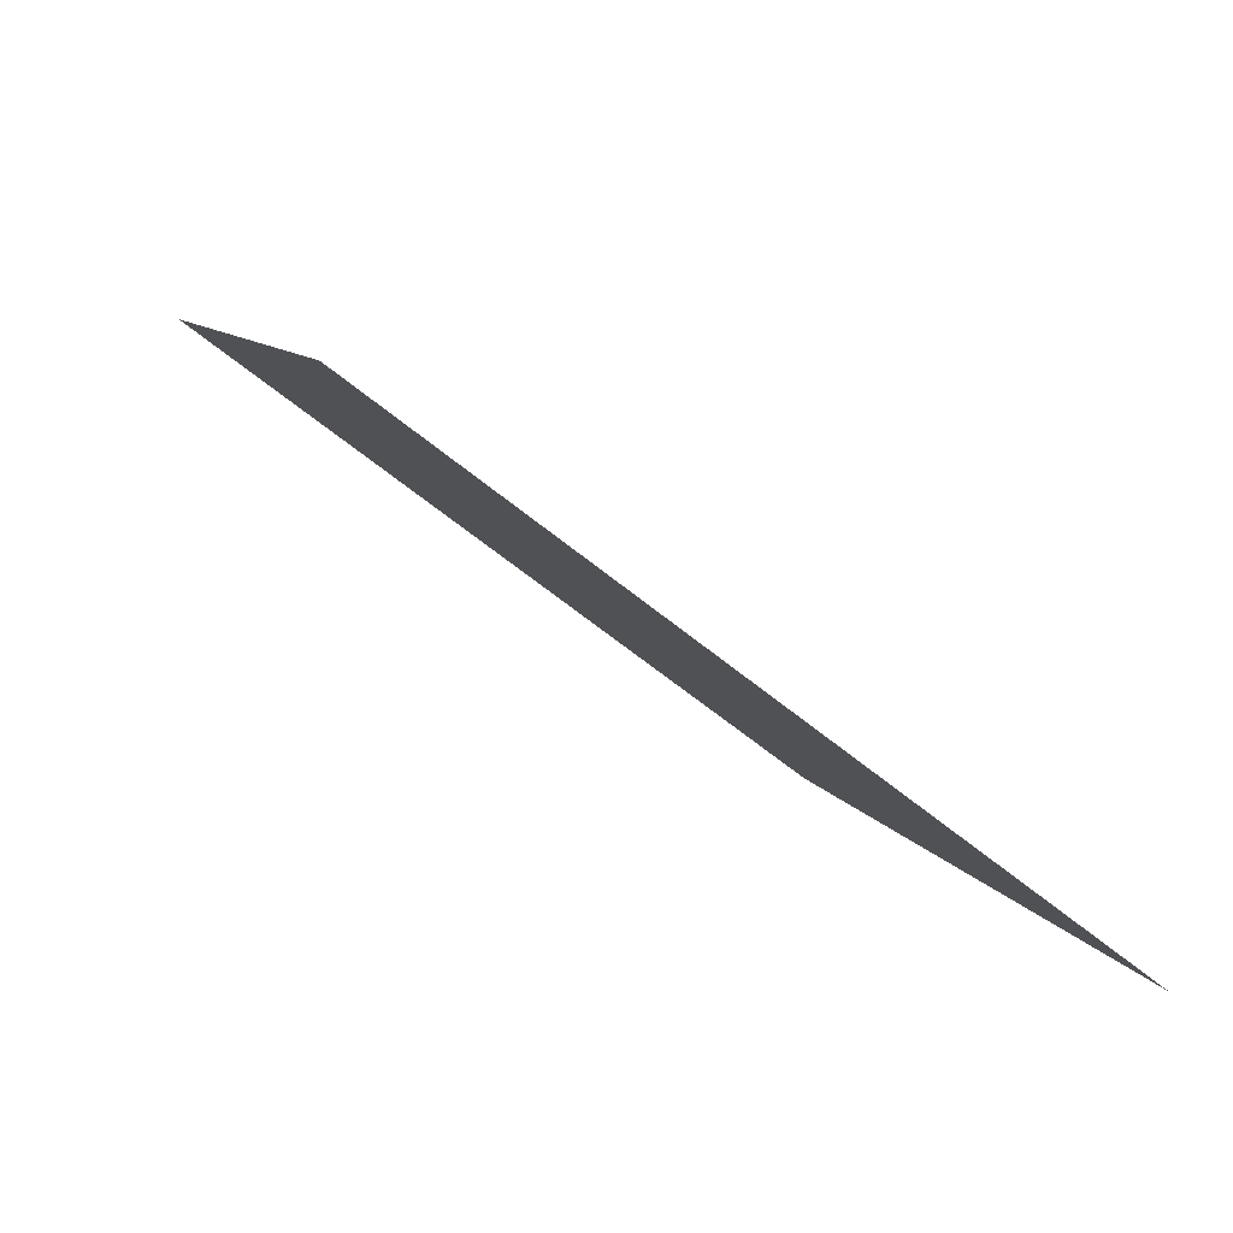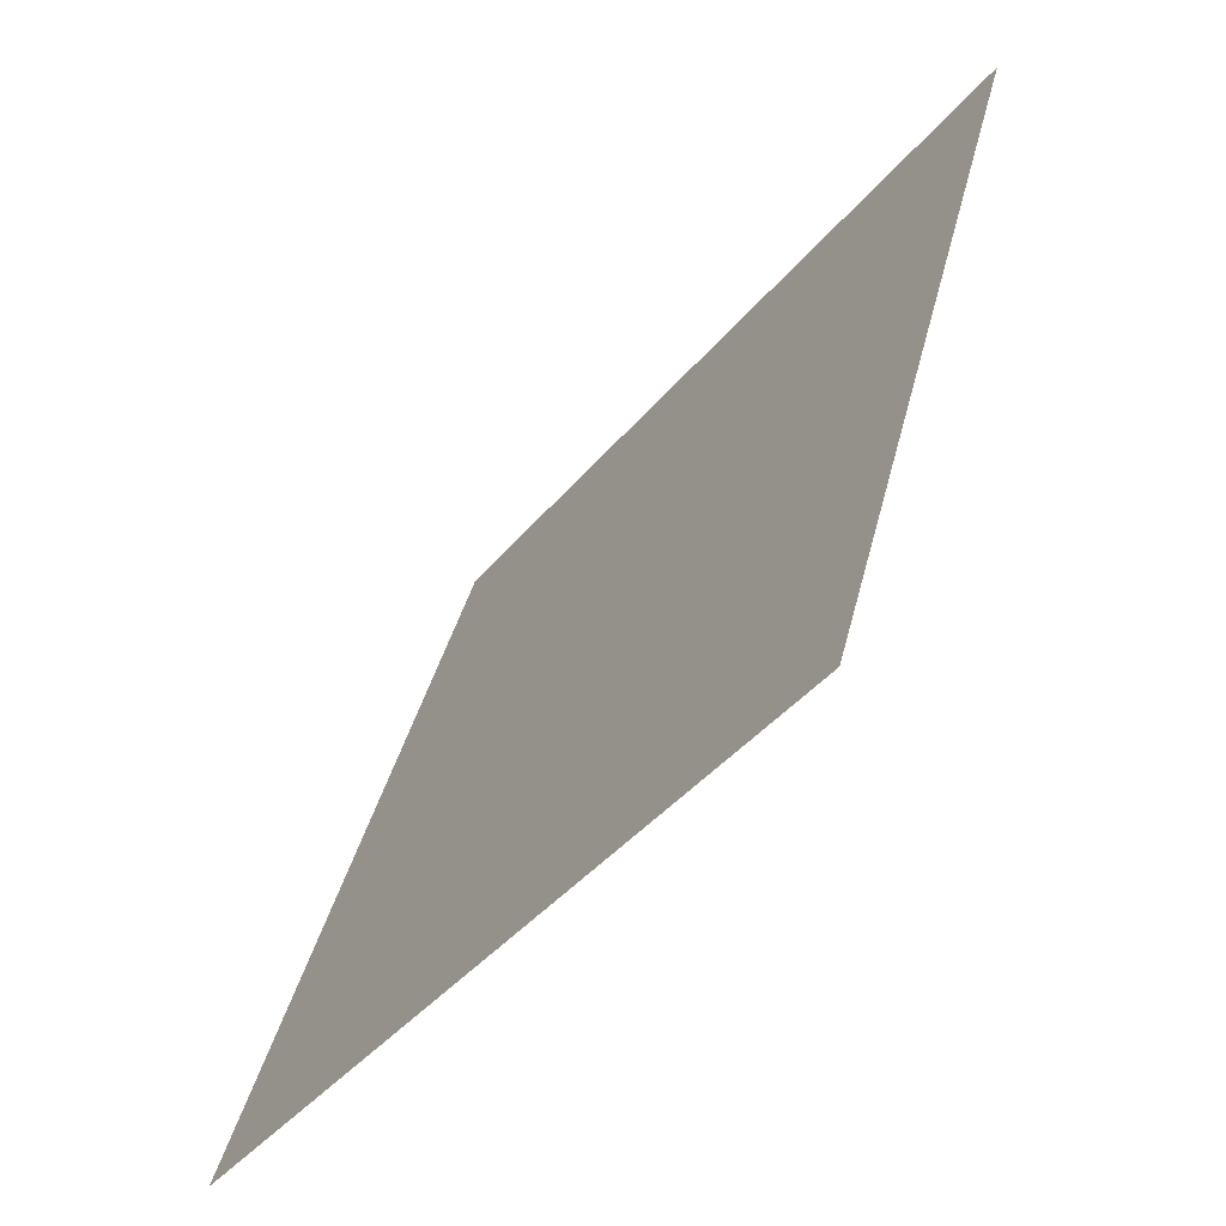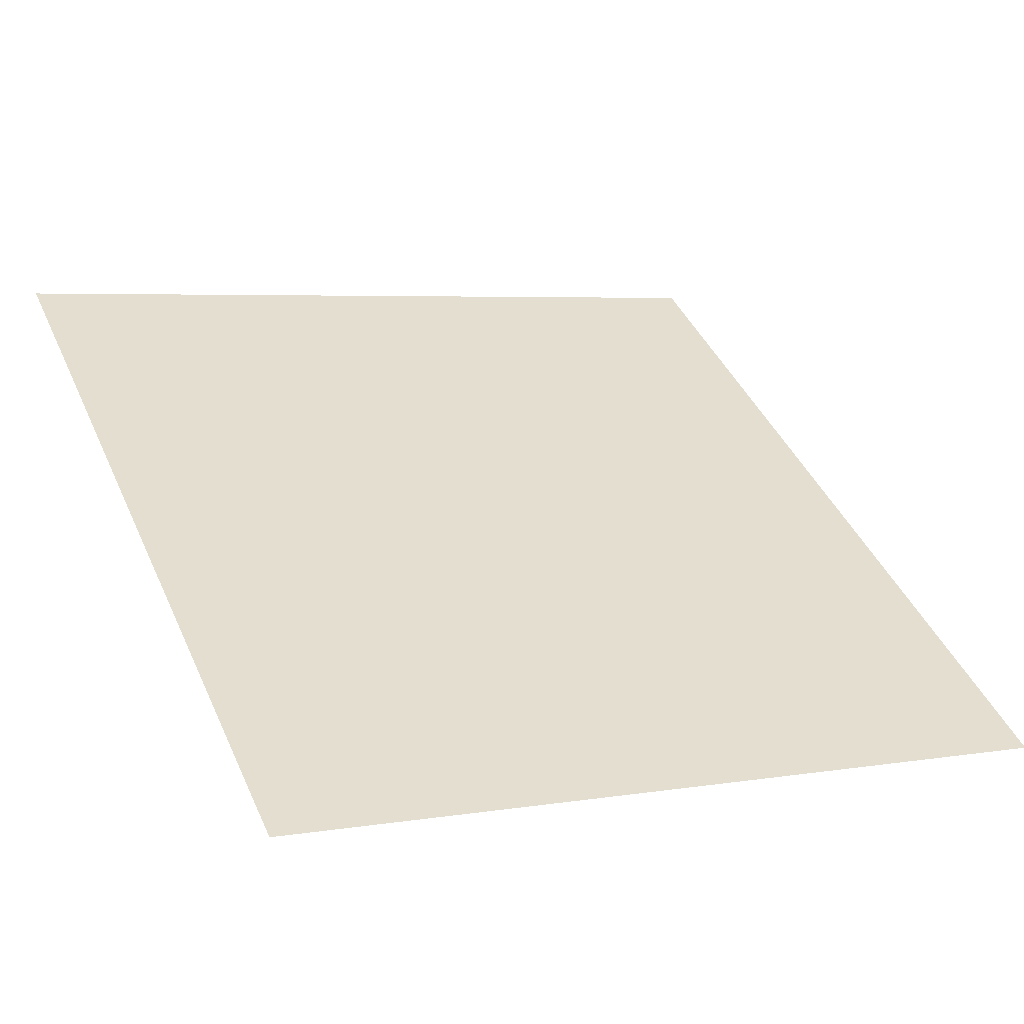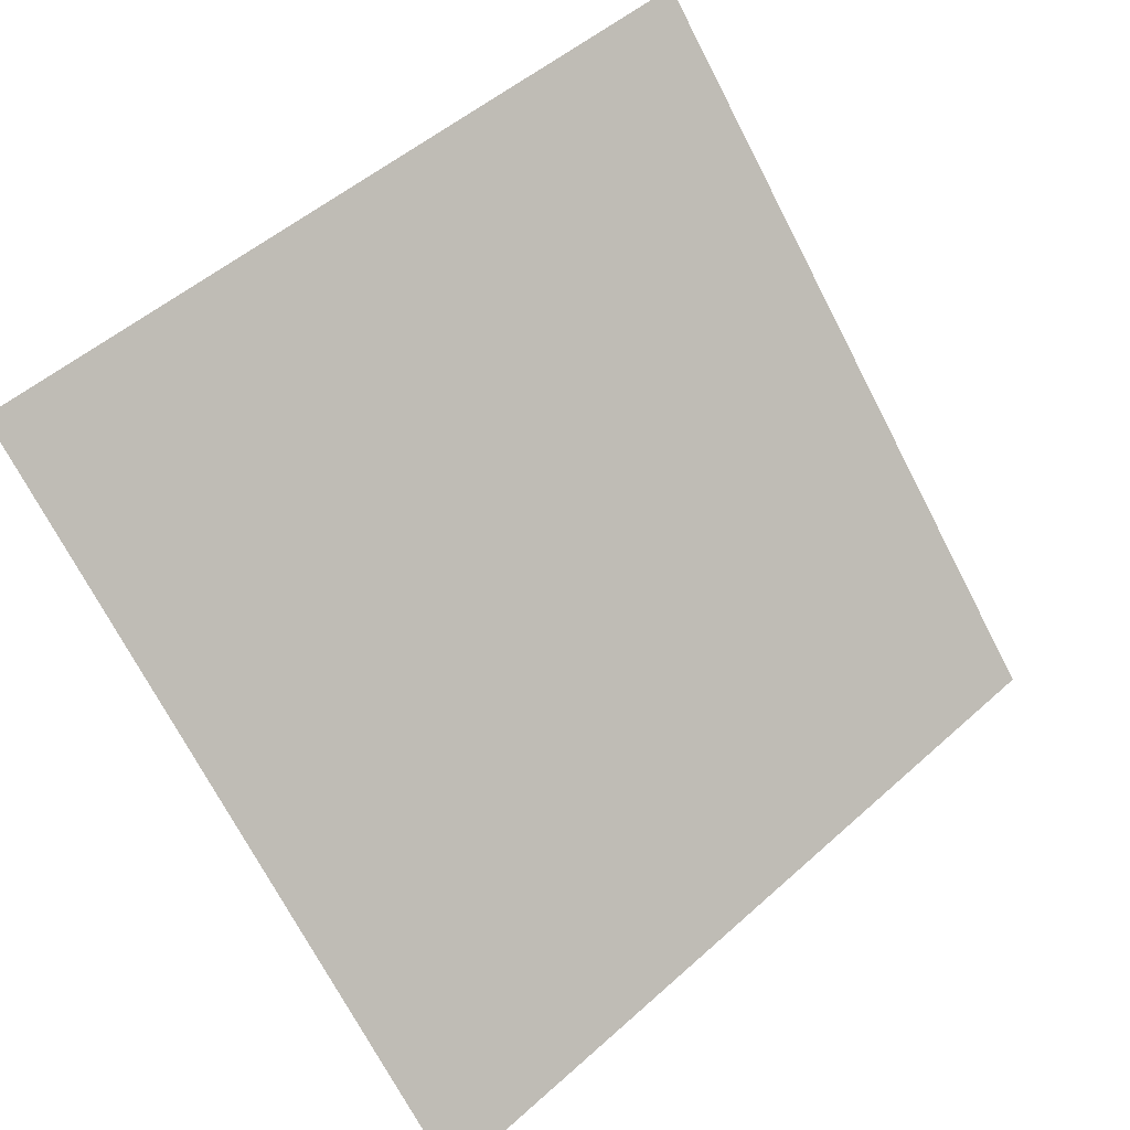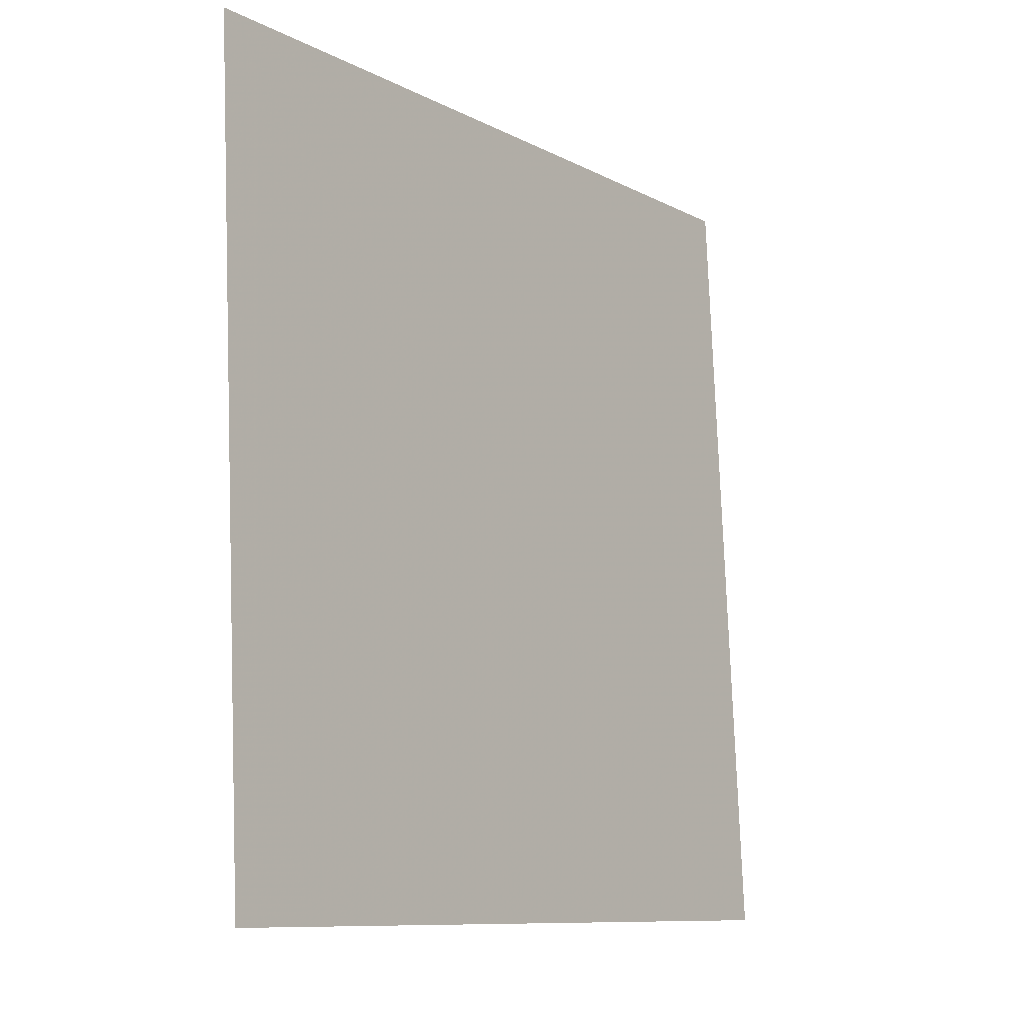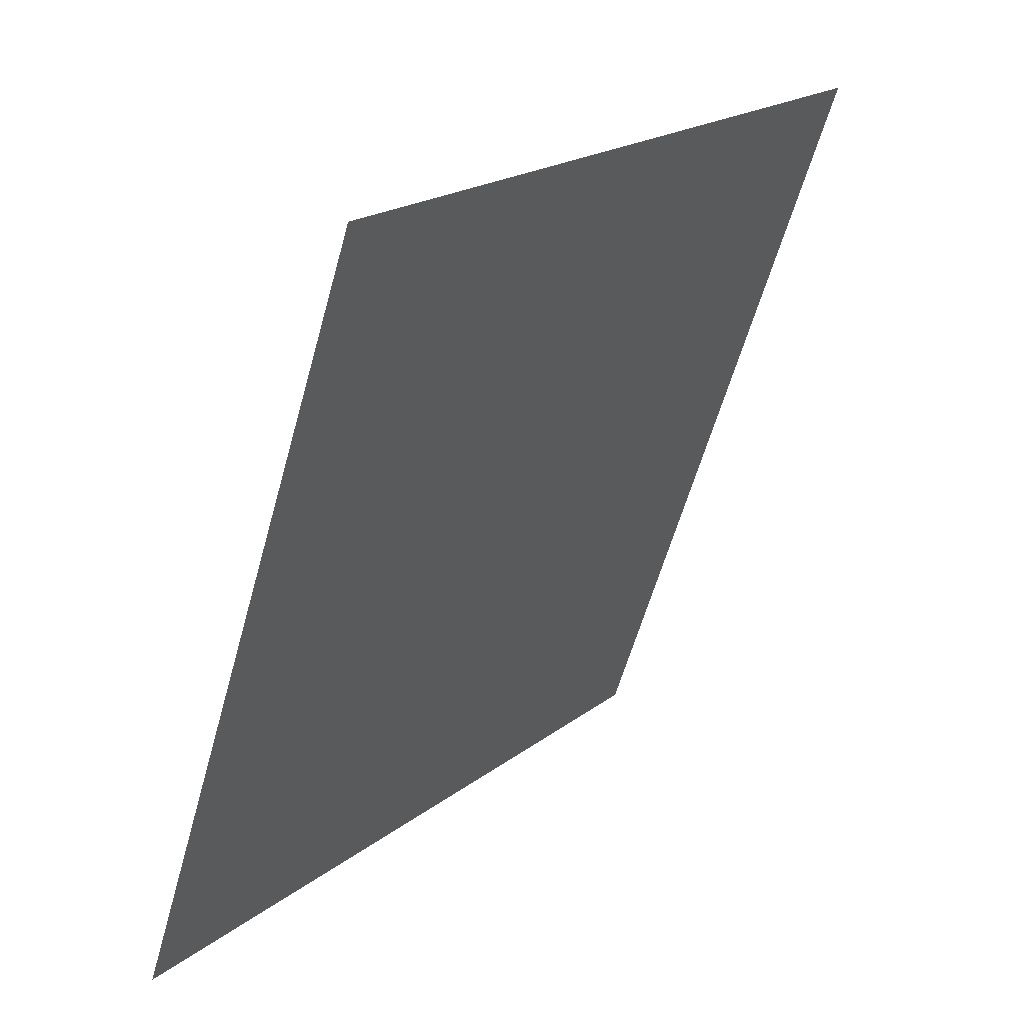
<metadata>
{"format":"obj","ext":"obj","renderer":"f3d","projection":"perspective","resolution":1024,"background":"white","views":[{"elev":7.1,"azim":74.5,"up":"+Y"},{"elev":38.9,"azim":101.9,"up":"+Z"},{"elev":2.0,"azim":152.4,"up":"+Y"},{"elev":-70.2,"azim":-62.0,"up":"+Y"},{"elev":79.0,"azim":-93.5,"up":"+Z"},{"elev":-59.5,"azim":73.2,"up":"+Z"}]}
</metadata>
<code>
v 0.1546 0.684 0.3743
v 0.148 0.6841 0.3744
v 0.1482 0.688 0.3796
v 0.1547 0.6879 0.3796
f 4 3 2 1

</code>
